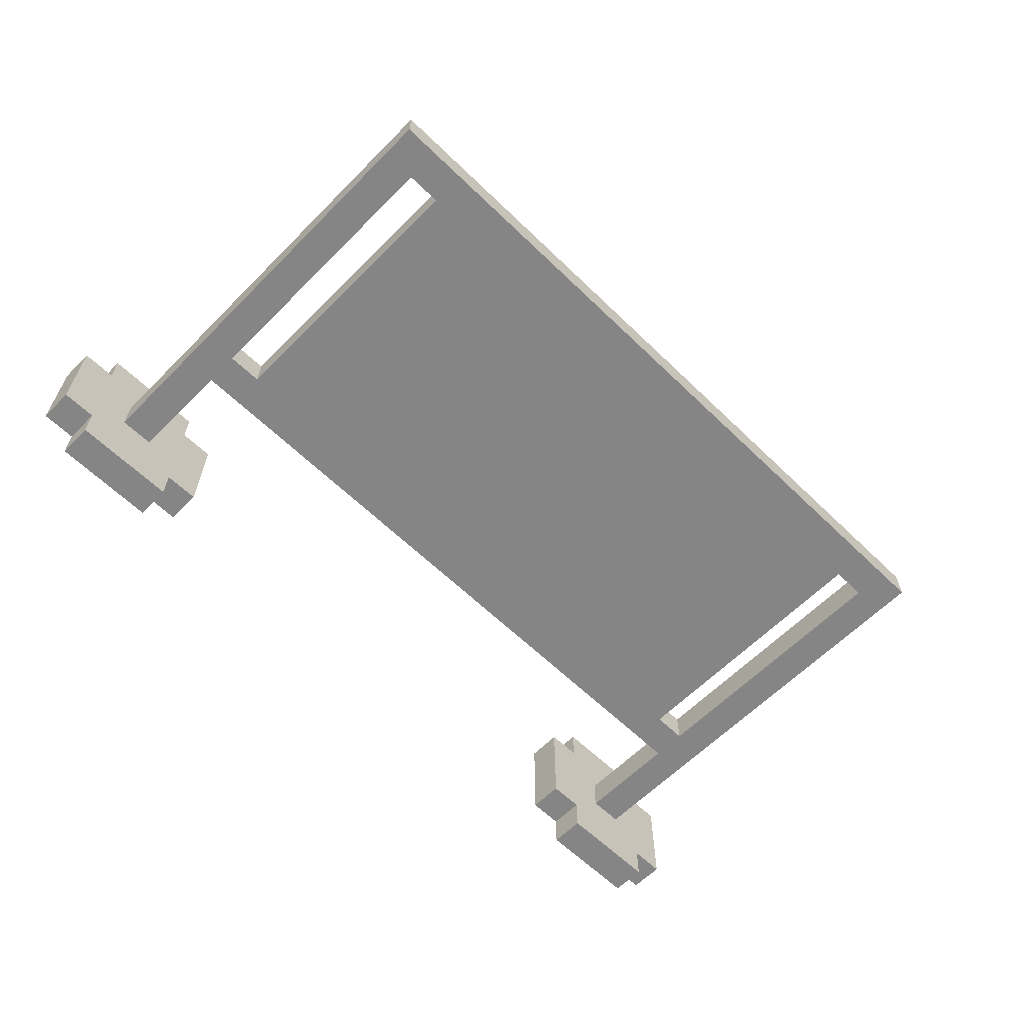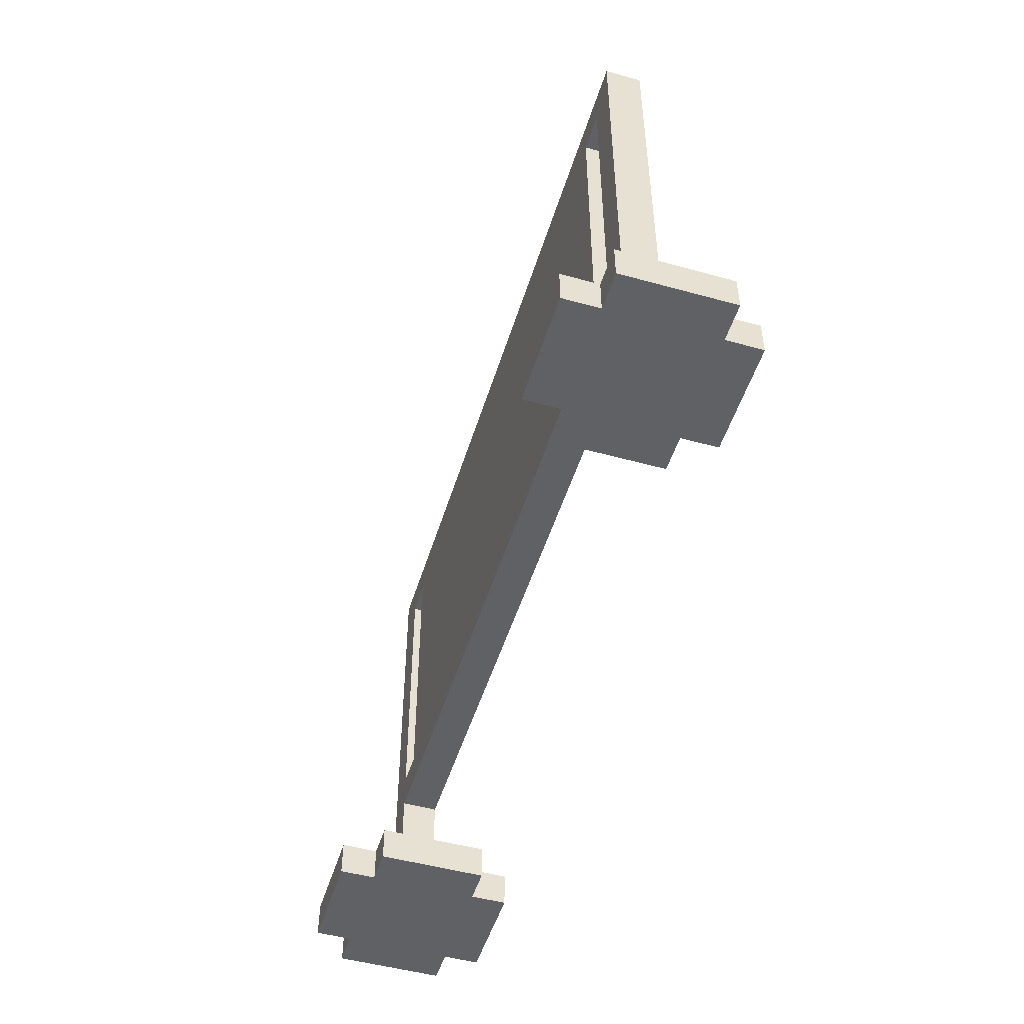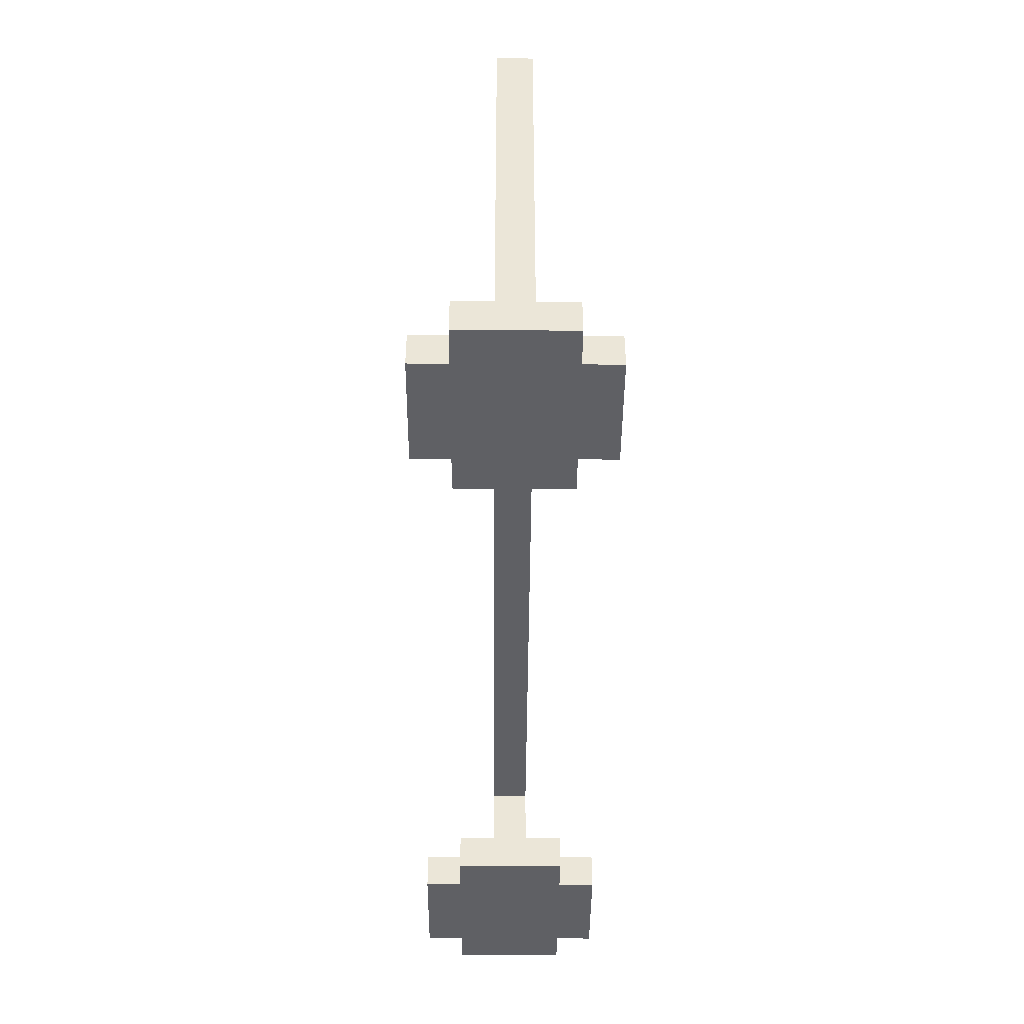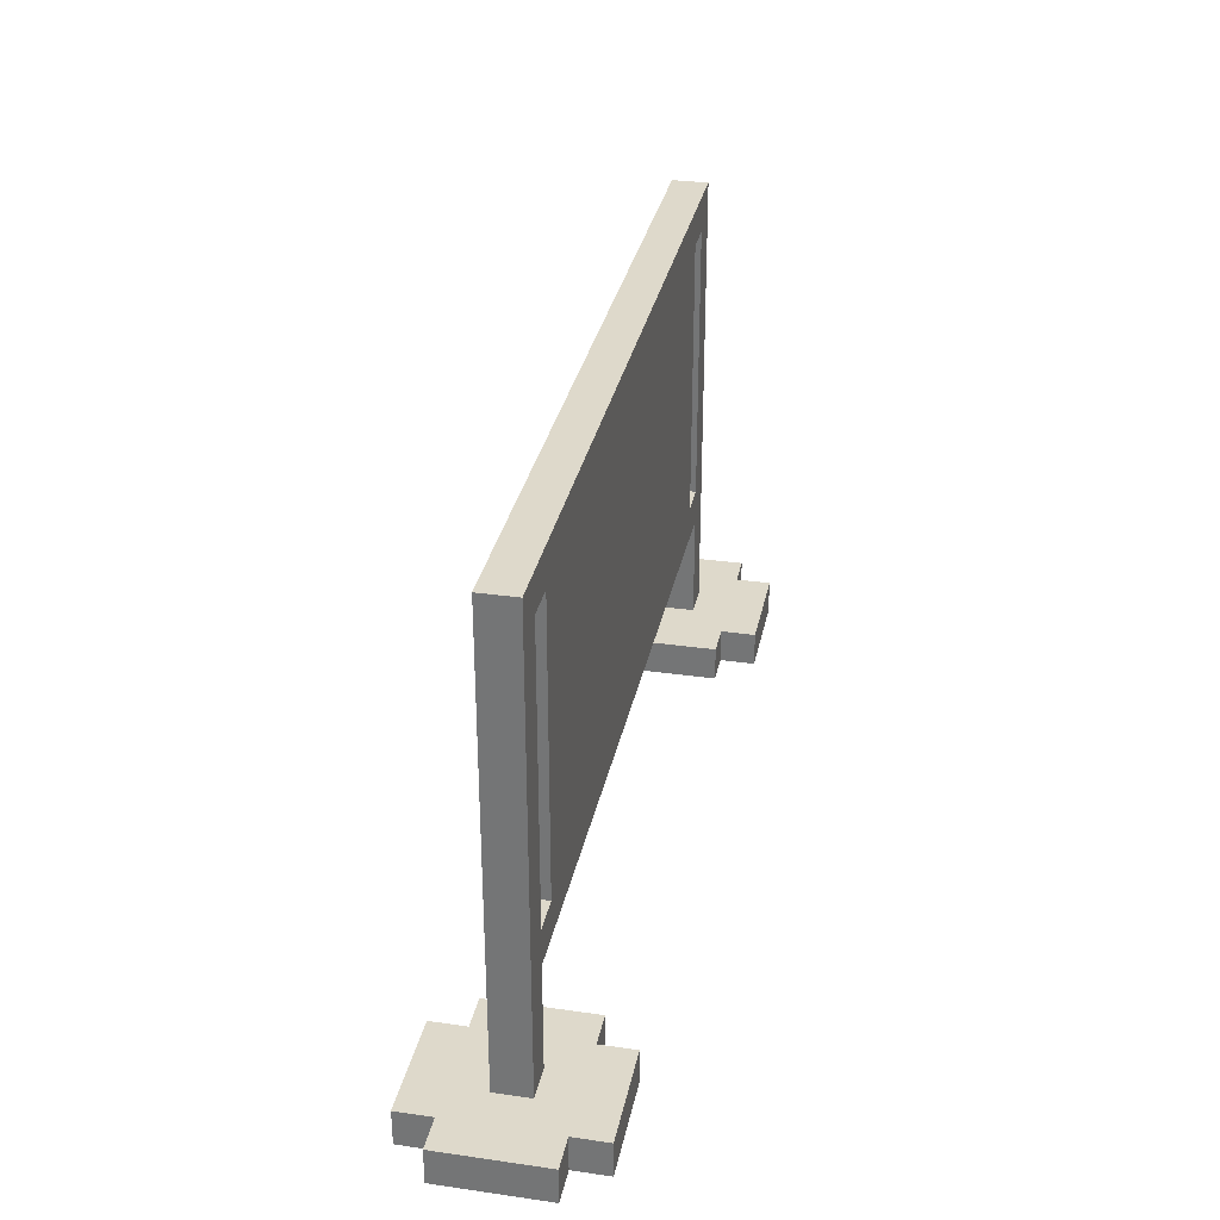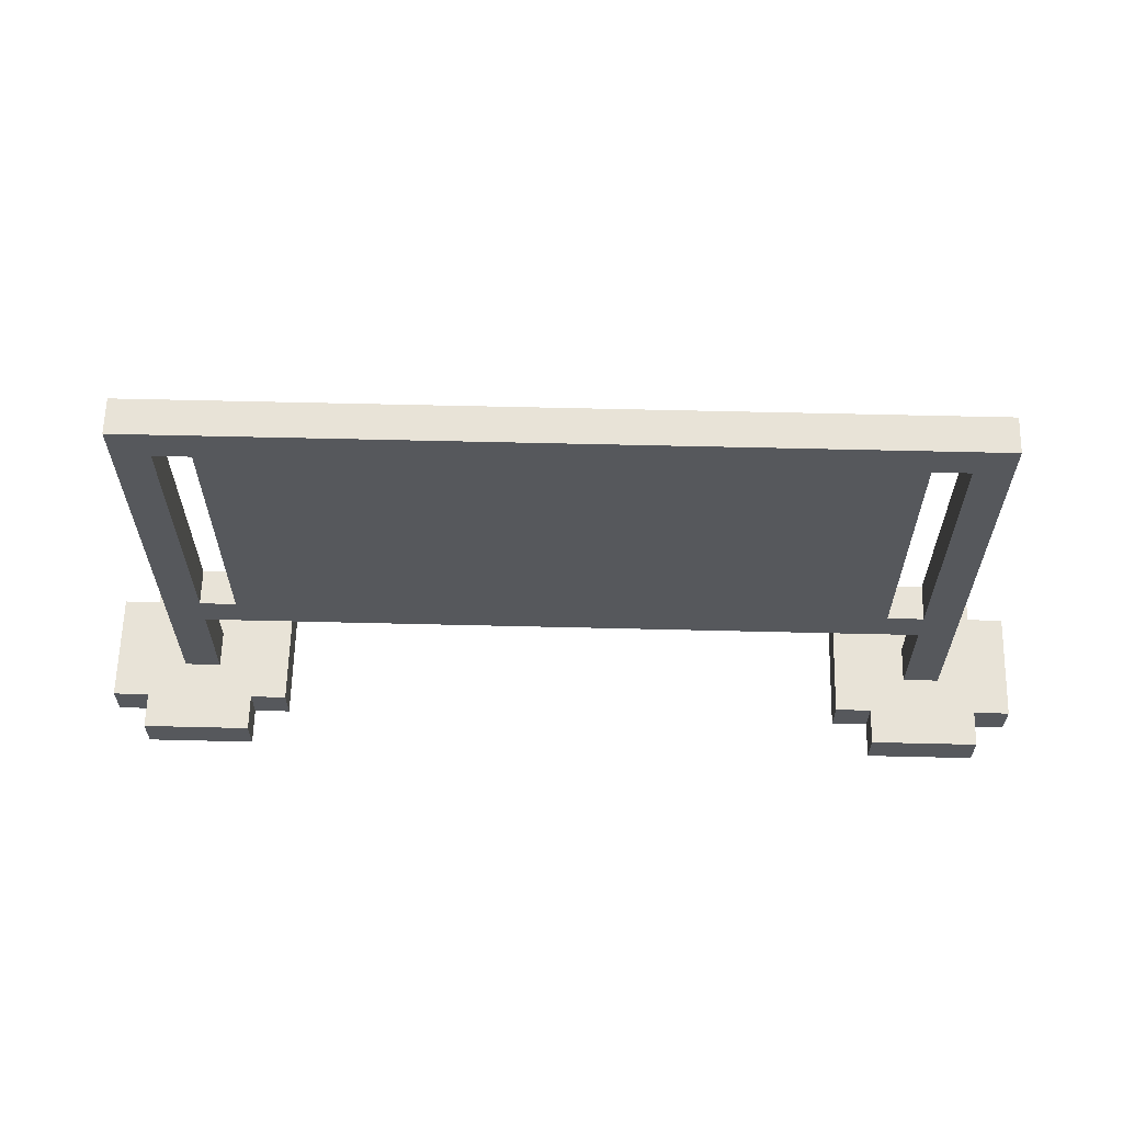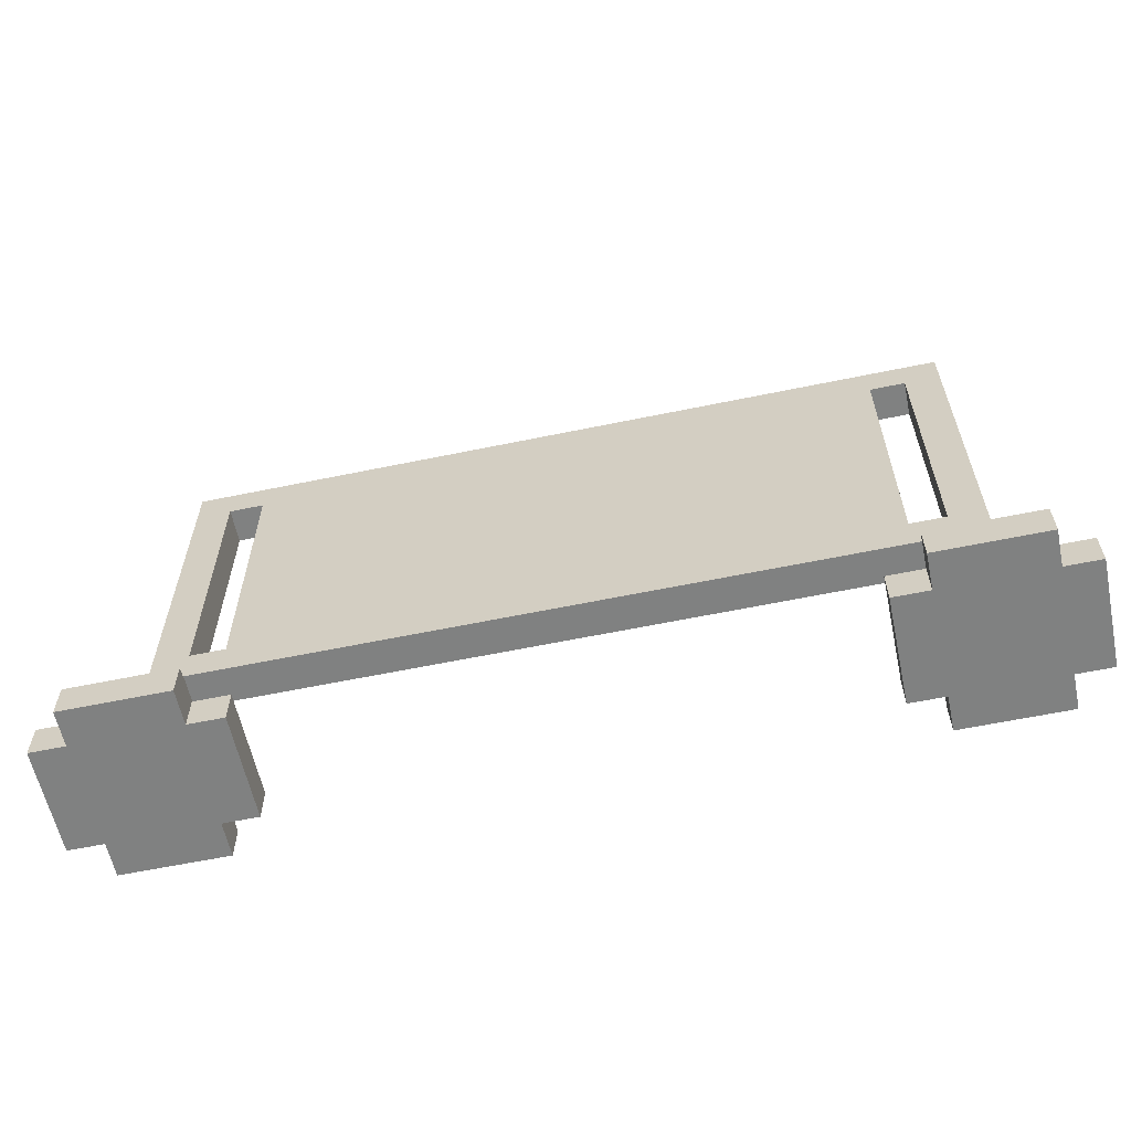
<metadata>
{"format":"obj","ext":"obj","renderer":"f3d","projection":"perspective","resolution":1024,"background":"white","views":[{"elev":-61.8,"azim":135.5,"up":"+Z"},{"elev":-50.1,"azim":-106.9,"up":"+Y"},{"elev":-44.2,"azim":-90.4,"up":"+Y"},{"elev":31.7,"azim":101.4,"up":"+Y"},{"elev":62.2,"azim":-178.6,"up":"+Y"},{"elev":-60.3,"azim":-168.0,"up":"+Y"}]}
</metadata>
<code>
v 5 0 12
v 5 0 9
v 5 1 12
v 5 1 9
v 6 0 13
v 6 0 12
v 6 0 9
v 6 0 8
v 6 1 13
v 6 1 12
v 6 1 9
v 6 1 8
v 7 1 11
v 7 1 10
v 7 14 11
v 7 14 10
v 9 5 11
v 9 5 10
v 9 13 11
v 9 13 10
v 26 0 12
v 26 0 9
v 26 1 12
v 26 1 9
v 27 0 13
v 27 0 12
v 27 0 9
v 27 0 8
v 27 1 13
v 27 1 12
v 27 1 9
v 27 1 8
v 28 1 11
v 28 1 10
v 28 4 11
v 28 4 10
v 28 5 11
v 28 5 10
v 28 13 11
v 28 13 10
v 8 1 11
v 8 1 10
v 8 4 11
v 8 4 10
v 8 5 11
v 8 5 10
v 8 13 11
v 8 13 10
v 9 0 13
v 9 0 12
v 9 0 9
v 9 0 8
v 9 1 13
v 9 1 12
v 9 1 9
v 9 1 8
v 10 0 12
v 10 0 9
v 10 1 12
v 10 1 9
v 27 5 11
v 27 5 10
v 27 13 11
v 27 13 10
v 29 1 11
v 29 1 10
v 29 14 11
v 29 14 10
v 30 0 13
v 30 0 12
v 30 0 9
v 30 0 8
v 30 1 13
v 30 1 12
v 30 1 9
v 30 1 8
v 31 0 12
v 31 0 9
v 31 1 12
v 31 1 9
v 6 0 13
v 6 1 13
v 9 0 13
v 9 1 13
v 27 0 13
v 27 1 13
v 30 0 13
v 30 1 13
v 5 0 12
v 5 1 12
v 6 0 12
v 6 1 12
v 9 0 12
v 9 1 12
v 10 0 12
v 10 1 12
v 26 0 12
v 26 1 12
v 27 0 12
v 27 1 12
v 30 0 12
v 30 1 12
v 31 0 12
v 31 1 12
v 7 1 11
v 7 14 11
v 8 1 11
v 8 4 11
v 8 5 11
v 8 13 11
v 8 14 11
v 9 4 11
v 9 5 11
v 9 13 11
v 9 14 11
v 10 5 11
v 10 13 11
v 11 6 11
v 11 12 11
v 12 7 11
v 12 11 11
v 13 7 11
v 13 8 11
v 13 9 11
v 13 10 11
v 14 8 11
v 14 9 11
v 14 10 11
v 14 11 11
v 15 7 11
v 15 10 11
v 17 7 11
v 17 10 11
v 18 7 11
v 18 10 11
v 20 7 11
v 20 10 11
v 21 7 11
v 21 11 11
v 22 8 11
v 22 10 11
v 23 7 11
v 23 8 11
v 23 10 11
v 23 11 11
v 24 8 11
v 24 10 11
v 25 6 11
v 25 12 11
v 26 5 11
v 26 13 11
v 27 4 11
v 27 5 11
v 27 13 11
v 27 14 11
v 28 1 11
v 28 4 11
v 28 5 11
v 28 13 11
v 28 14 11
v 29 1 11
v 29 14 11
v 7 1 10
v 7 14 10
v 8 1 10
v 8 4 10
v 8 5 10
v 8 13 10
v 8 14 10
v 9 4 10
v 9 5 10
v 9 13 10
v 9 14 10
v 10 5 10
v 10 13 10
v 11 6 10
v 11 12 10
v 12 7 10
v 12 11 10
v 13 7 10
v 13 8 10
v 13 9 10
v 13 10 10
v 14 8 10
v 14 9 10
v 14 10 10
v 14 11 10
v 15 7 10
v 15 10 10
v 17 7 10
v 17 10 10
v 18 7 10
v 18 10 10
v 20 7 10
v 20 10 10
v 21 7 10
v 21 11 10
v 22 8 10
v 22 10 10
v 23 7 10
v 23 8 10
v 23 10 10
v 23 11 10
v 24 8 10
v 24 10 10
v 25 6 10
v 25 12 10
v 26 5 10
v 26 13 10
v 27 4 10
v 27 5 10
v 27 13 10
v 27 14 10
v 28 1 10
v 28 4 10
v 28 5 10
v 28 13 10
v 28 14 10
v 29 1 10
v 29 14 10
v 5 0 9
v 5 1 9
v 6 0 9
v 6 1 9
v 9 0 9
v 9 1 9
v 10 0 9
v 10 1 9
v 26 0 9
v 26 1 9
v 27 0 9
v 27 1 9
v 30 0 9
v 30 1 9
v 31 0 9
v 31 1 9
v 6 0 8
v 6 1 8
v 9 0 8
v 9 1 8
v 27 0 8
v 27 1 8
v 30 0 8
v 30 1 8
v 6 0 13
v 9 0 13
v 27 0 13
v 30 0 13
v 5 0 12
v 6 0 12
v 9 0 12
v 10 0 12
v 26 0 12
v 27 0 12
v 30 0 12
v 31 0 12
v 5 0 9
v 6 0 9
v 9 0 9
v 10 0 9
v 26 0 9
v 27 0 9
v 30 0 9
v 31 0 9
v 6 0 8
v 9 0 8
v 27 0 8
v 30 0 8
v 8 4 11
v 9 4 11
v 27 4 11
v 28 4 11
v 8 4 10
v 9 4 10
v 27 4 10
v 28 4 10
v 8 13 11
v 9 13 11
v 27 13 11
v 28 13 11
v 8 13 10
v 9 13 10
v 27 13 10
v 28 13 10
v 6 1 13
v 9 1 13
v 27 1 13
v 30 1 13
v 5 1 12
v 6 1 12
v 9 1 12
v 10 1 12
v 26 1 12
v 27 1 12
v 30 1 12
v 31 1 12
v 7 1 11
v 8 1 11
v 28 1 11
v 29 1 11
v 7 1 10
v 8 1 10
v 28 1 10
v 29 1 10
v 5 1 9
v 6 1 9
v 9 1 9
v 10 1 9
v 26 1 9
v 27 1 9
v 30 1 9
v 31 1 9
v 6 1 8
v 9 1 8
v 27 1 8
v 30 1 8
v 8 5 11
v 9 5 11
v 27 5 11
v 28 5 11
v 8 5 10
v 9 5 10
v 27 5 10
v 28 5 10
v 7 14 11
v 8 14 11
v 9 14 11
v 27 14 11
v 28 14 11
v 29 14 11
v 7 14 10
v 8 14 10
v 9 14 10
v 27 14 10
v 28 14 10
v 29 14 10
f 3 2 1
f 4 2 3
f 9 6 5
f 10 6 9
f 11 8 7
f 12 8 11
f 15 14 13
f 16 14 15
f 19 18 17
f 20 18 19
f 23 22 21
f 24 22 23
f 29 26 25
f 30 26 29
f 31 28 27
f 32 28 31
f 35 34 33
f 36 34 35
f 39 38 37
f 40 38 39
f 41 42 43
f 43 42 44
f 45 46 47
f 47 46 48
f 49 50 53
f 53 50 54
f 51 52 55
f 55 52 56
f 57 58 59
f 59 58 60
f 61 62 63
f 63 62 64
f 65 66 67
f 67 66 68
f 69 70 73
f 73 70 74
f 71 72 75
f 75 72 76
f 77 78 79
f 79 78 80
f 83 82 81
f 84 82 83
f 87 86 85
f 88 86 87
f 91 90 89
f 92 90 91
f 95 94 93
f 96 94 95
f 99 98 97
f 100 98 99
f 103 102 101
f 104 102 103
f 107 106 105
f 108 106 107
f 109 106 108
f 110 106 109
f 111 106 110
f 112 109 108
f 113 109 112
f 114 111 110
f 115 111 114
f 116 113 112
f 116 114 113
f 116 115 114
f 117 115 116
f 118 117 116
f 119 117 118
f 120 119 118
f 121 119 120
f 122 120 118
f 122 121 120
f 123 121 122
f 124 121 123
f 125 121 124
f 126 123 122
f 126 124 123
f 127 125 124
f 127 124 126
f 128 121 125
f 128 125 127
f 129 119 121
f 129 121 128
f 130 128 127
f 130 122 118
f 130 129 128
f 130 126 122
f 130 127 126
f 131 129 130
f 132 130 118
f 132 131 130
f 133 129 131
f 133 131 132
f 134 132 118
f 134 133 132
f 135 129 133
f 135 133 134
f 136 134 118
f 136 135 134
f 137 129 135
f 137 135 136
f 138 136 118
f 138 137 136
f 139 119 129
f 139 137 138
f 139 129 137
f 140 139 138
f 141 139 140
f 142 138 118
f 142 140 138
f 143 141 140
f 143 140 142
f 144 139 141
f 144 141 143
f 145 119 139
f 145 139 144
f 146 143 142
f 146 144 143
f 147 145 144
f 147 144 146
f 148 118 116
f 148 146 142
f 148 147 146
f 148 142 118
f 149 145 147
f 149 147 148
f 149 117 119
f 149 119 145
f 150 116 112
f 150 148 116
f 150 149 148
f 151 117 149
f 151 149 150
f 151 115 117
f 152 150 112
f 152 151 150
f 153 151 152
f 154 115 151
f 154 151 153
f 155 115 154
f 157 153 152
f 158 153 157
f 159 155 154
f 160 155 159
f 161 158 157
f 161 157 156
f 161 160 159
f 161 159 158
f 162 160 161
f 163 164 165
f 165 164 166
f 166 164 167
f 167 164 168
f 168 164 169
f 166 167 170
f 170 167 171
f 168 169 172
f 172 169 173
f 170 171 174
f 171 172 174
f 172 173 174
f 174 173 175
f 174 175 176
f 176 175 177
f 176 177 178
f 178 177 179
f 176 178 180
f 178 179 180
f 180 179 181
f 181 179 182
f 182 179 183
f 180 181 184
f 181 182 184
f 182 183 185
f 184 182 185
f 183 179 186
f 185 183 186
f 179 177 187
f 186 179 187
f 185 186 188
f 176 180 188
f 186 187 188
f 180 184 188
f 184 185 188
f 188 187 189
f 176 188 190
f 188 189 190
f 189 187 191
f 190 189 191
f 176 190 192
f 190 191 192
f 191 187 193
f 192 191 193
f 176 192 194
f 192 193 194
f 193 187 195
f 194 193 195
f 176 194 196
f 194 195 196
f 187 177 197
f 196 195 197
f 195 187 197
f 196 197 198
f 198 197 199
f 176 196 200
f 196 198 200
f 198 199 201
f 200 198 201
f 199 197 202
f 201 199 202
f 197 177 203
f 202 197 203
f 200 201 204
f 201 202 204
f 202 203 205
f 204 202 205
f 174 176 206
f 200 204 206
f 204 205 206
f 176 200 206
f 205 203 207
f 206 205 207
f 177 175 207
f 203 177 207
f 170 174 208
f 174 206 208
f 206 207 208
f 207 175 209
f 208 207 209
f 175 173 209
f 170 208 210
f 208 209 210
f 210 209 211
f 209 173 212
f 211 209 212
f 212 173 213
f 210 211 215
f 215 211 216
f 212 213 217
f 217 213 218
f 215 216 219
f 214 215 219
f 217 218 219
f 216 217 219
f 219 218 220
f 221 222 223
f 223 222 224
f 225 226 227
f 227 226 228
f 229 230 231
f 231 230 232
f 233 234 235
f 235 234 236
f 237 238 239
f 239 238 240
f 241 242 243
f 243 242 244
f 250 246 245
f 251 246 250
f 254 248 247
f 255 248 254
f 257 252 251
f 257 250 249
f 257 251 250
f 258 252 257
f 259 252 258
f 260 252 259
f 261 256 255
f 261 255 254
f 261 254 253
f 262 256 261
f 263 256 262
f 264 256 263
f 265 259 258
f 266 259 265
f 267 263 262
f 268 263 267
f 273 270 269
f 274 271 270
f 274 270 273
f 275 272 271
f 275 271 274
f 276 272 275
f 281 278 277
f 282 278 281
f 283 280 279
f 284 280 283
f 285 286 290
f 290 286 291
f 287 288 294
f 294 288 295
f 291 292 297
f 289 290 297
f 290 291 297
f 297 292 298
f 295 296 299
f 294 295 299
f 293 294 299
f 299 296 300
f 289 297 301
f 298 292 302
f 293 299 303
f 300 296 304
f 289 301 305
f 301 302 305
f 305 302 306
f 302 292 307
f 306 302 307
f 307 292 308
f 303 304 309
f 293 303 309
f 309 304 310
f 304 296 311
f 310 304 311
f 311 296 312
f 306 307 313
f 313 307 314
f 310 311 315
f 315 311 316
f 317 318 321
f 321 318 322
f 319 320 323
f 323 320 324
f 325 326 331
f 326 327 332
f 331 326 332
f 327 328 333
f 332 327 333
f 328 329 334
f 333 328 334
f 329 330 335
f 334 329 335
f 335 330 336

</code>
